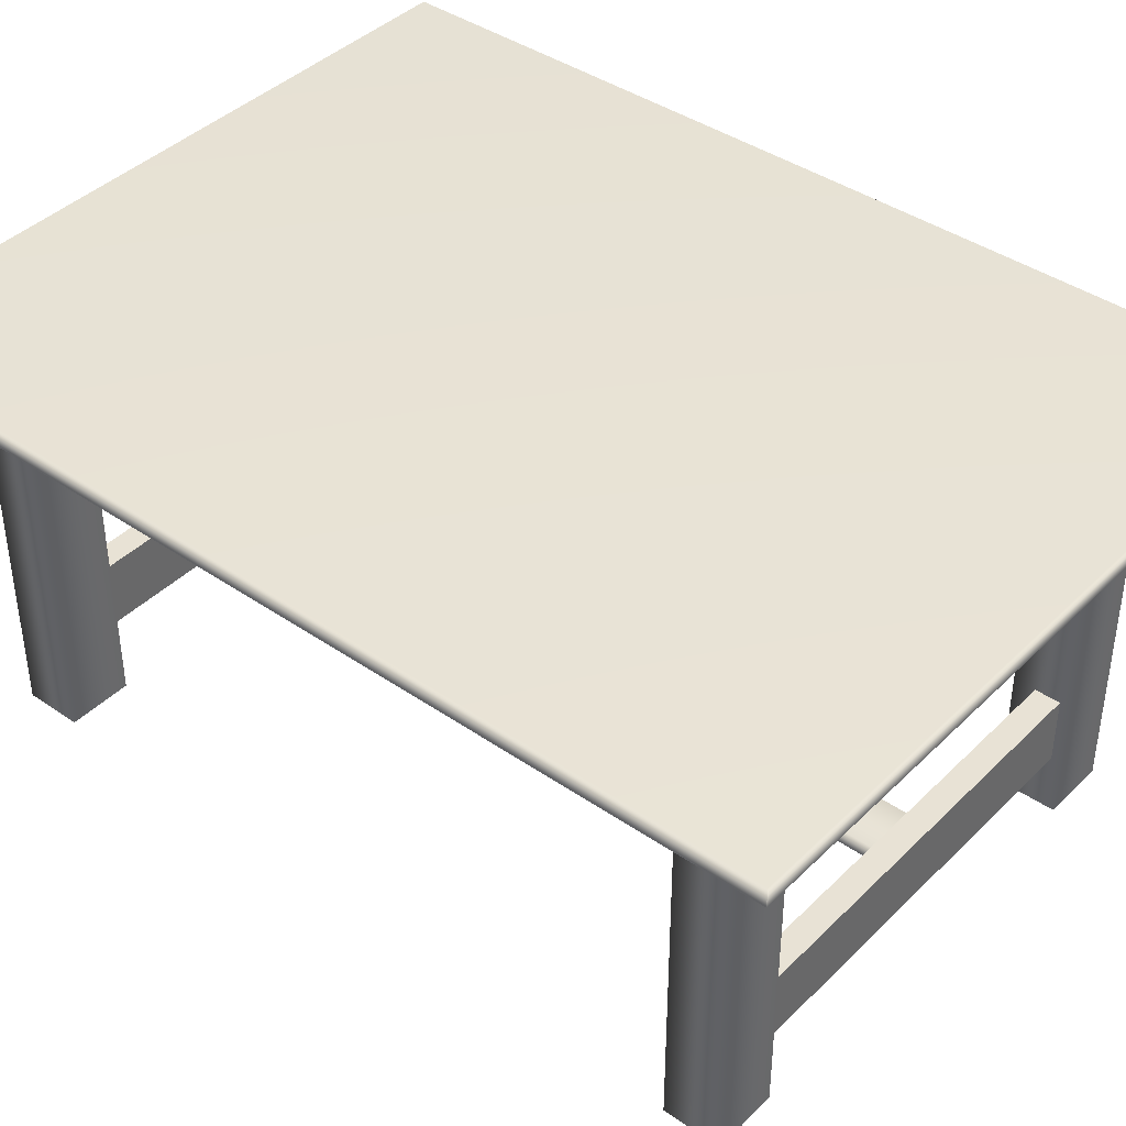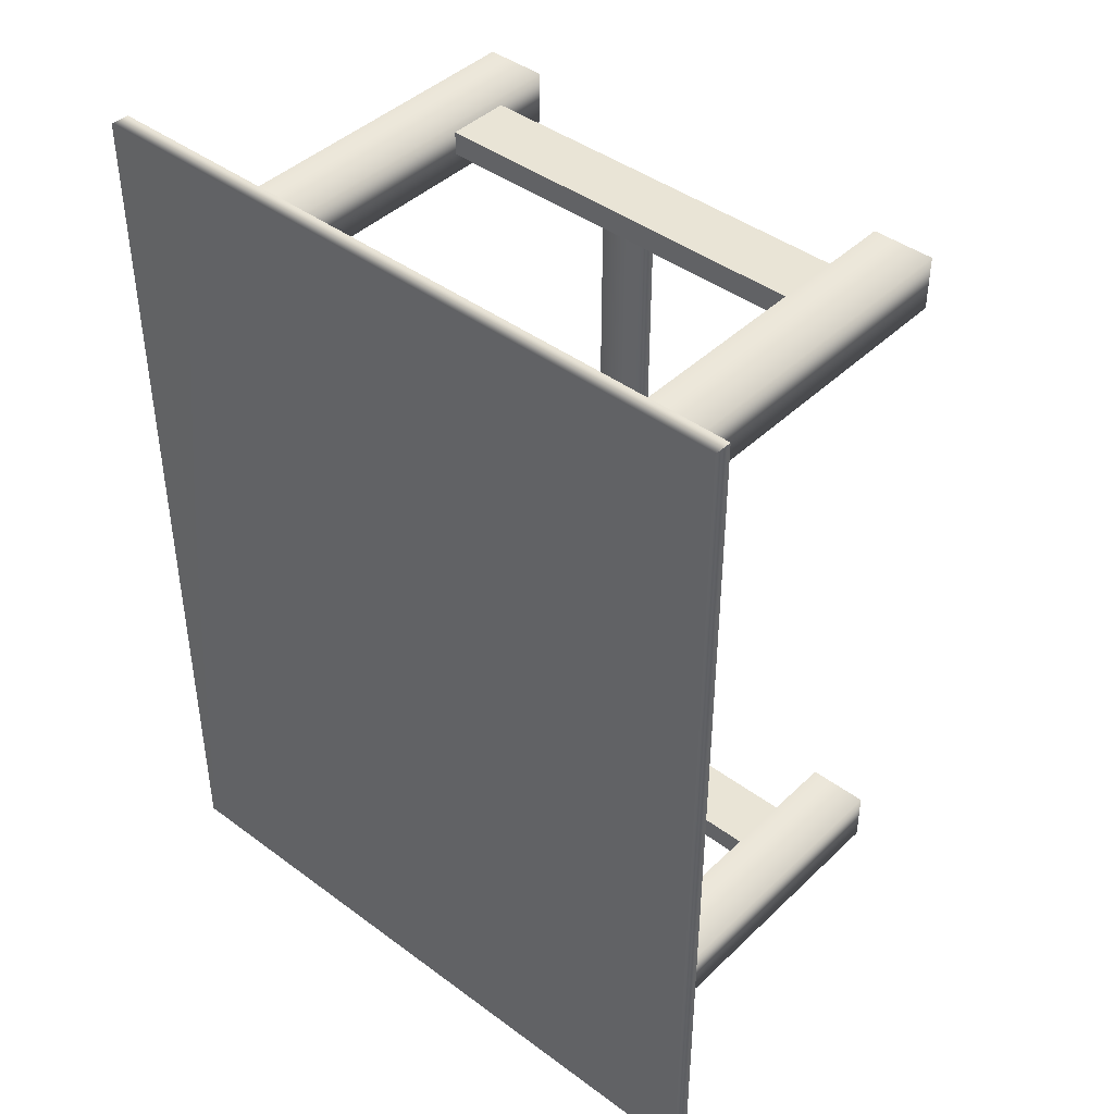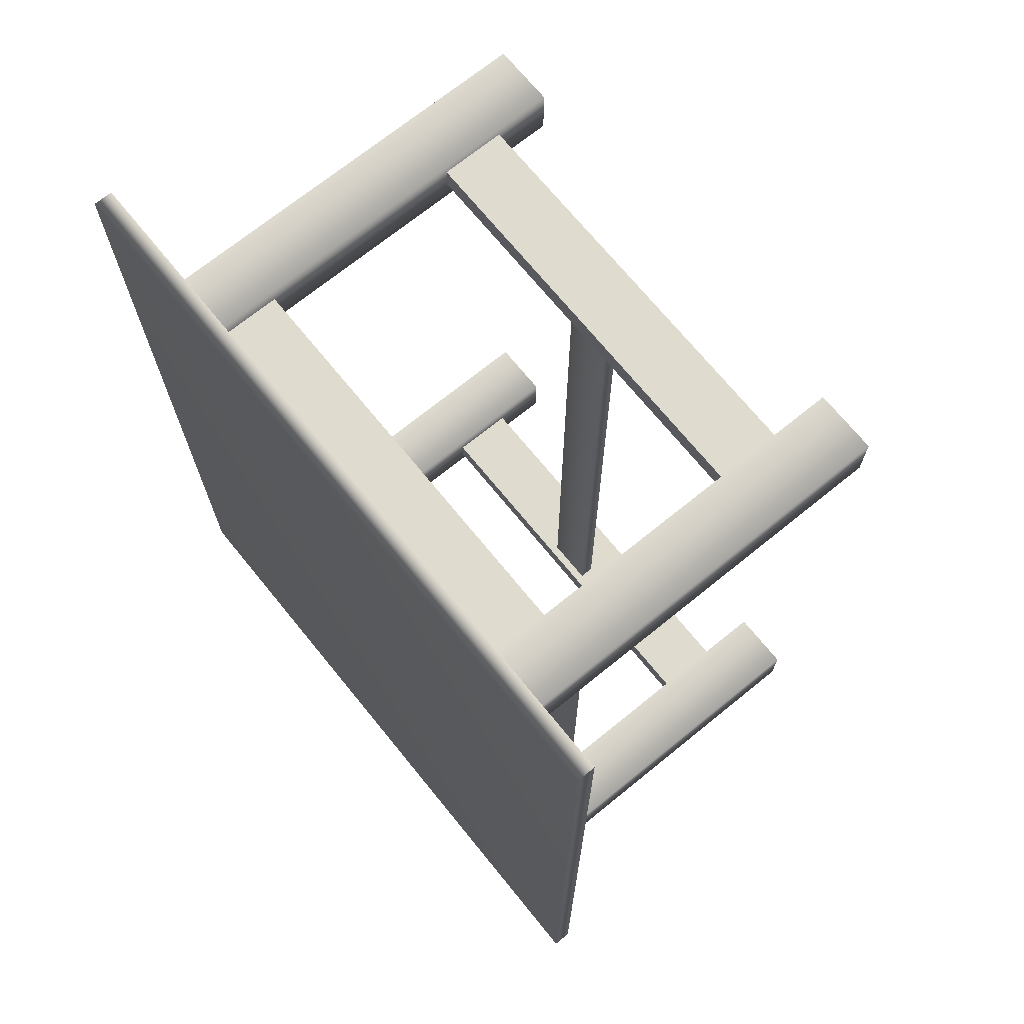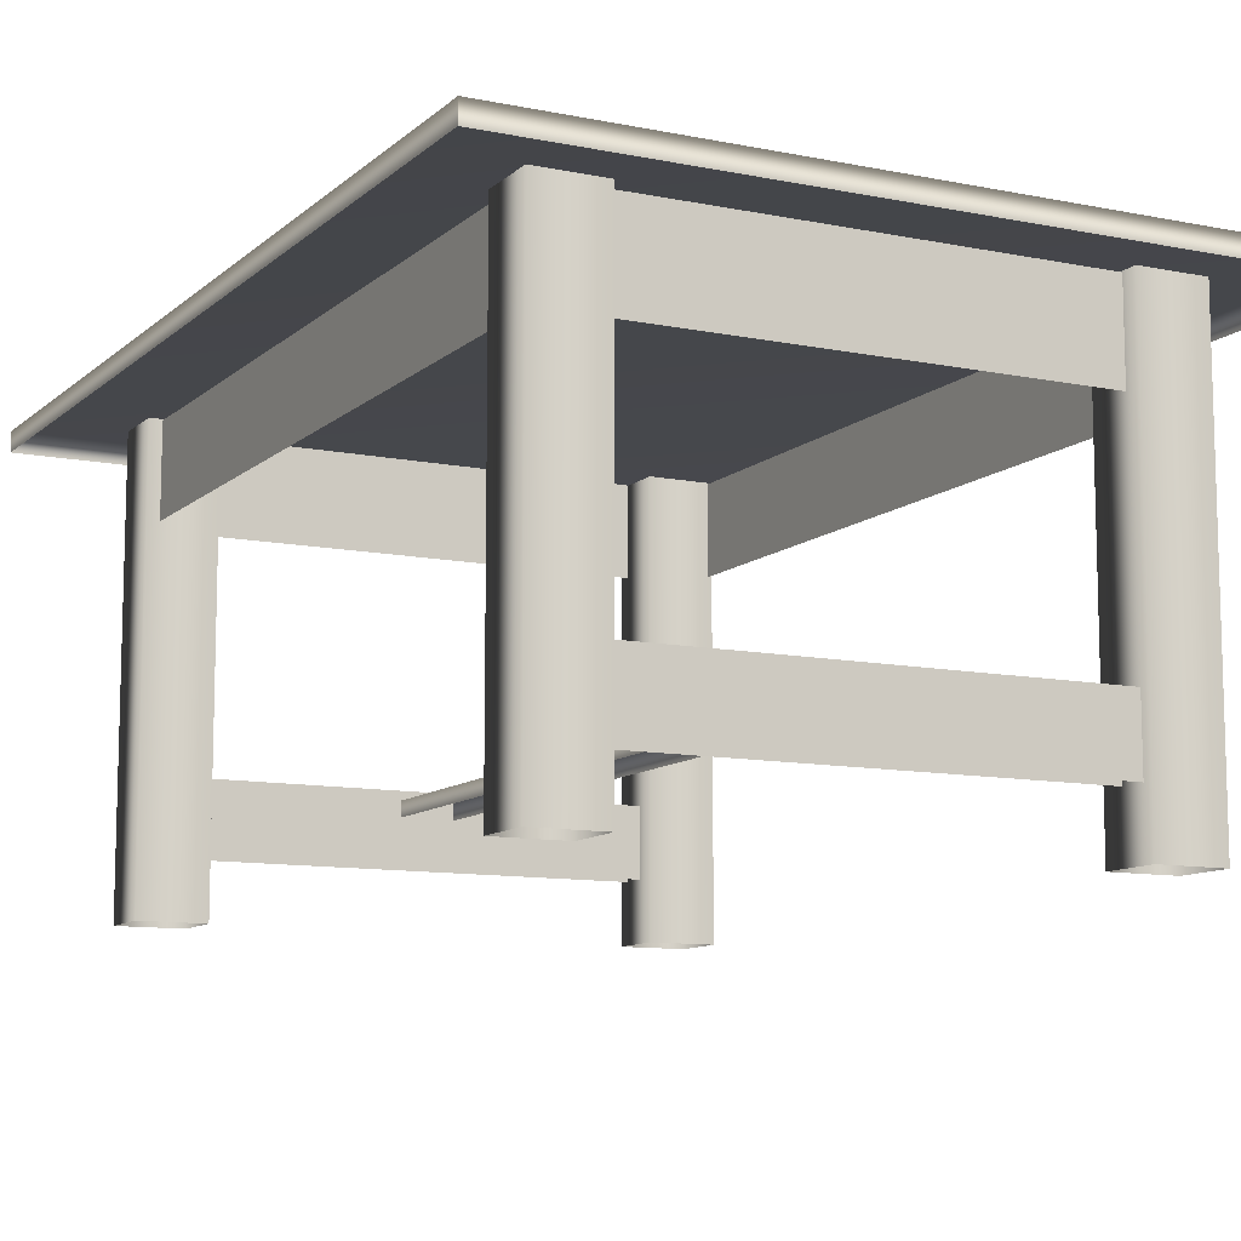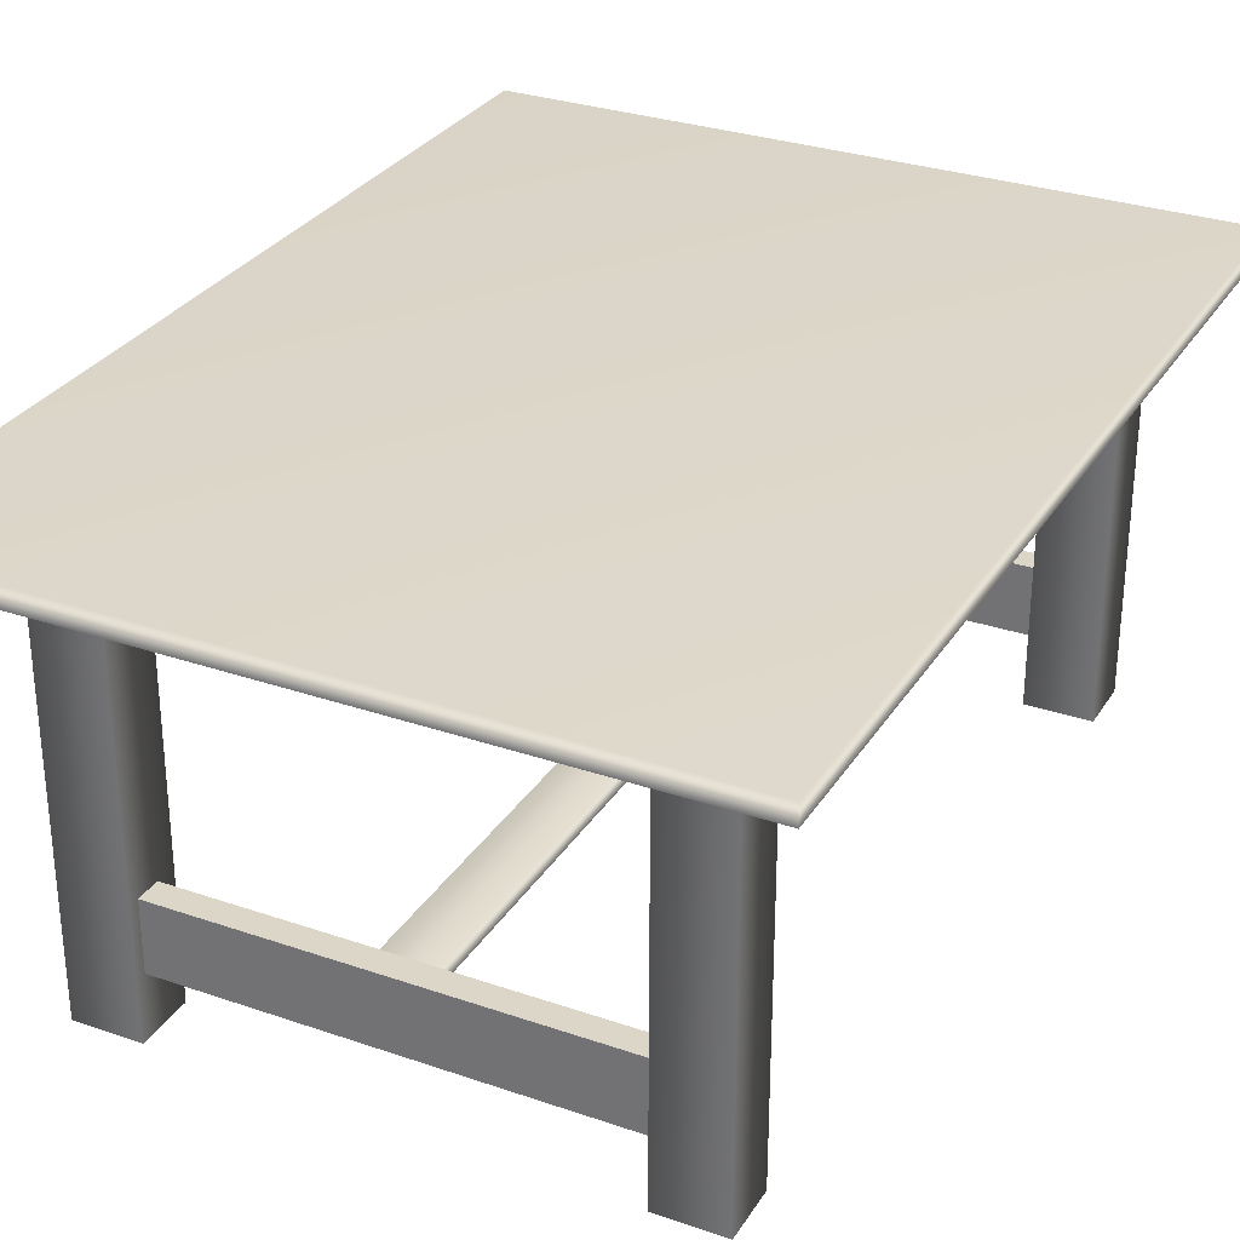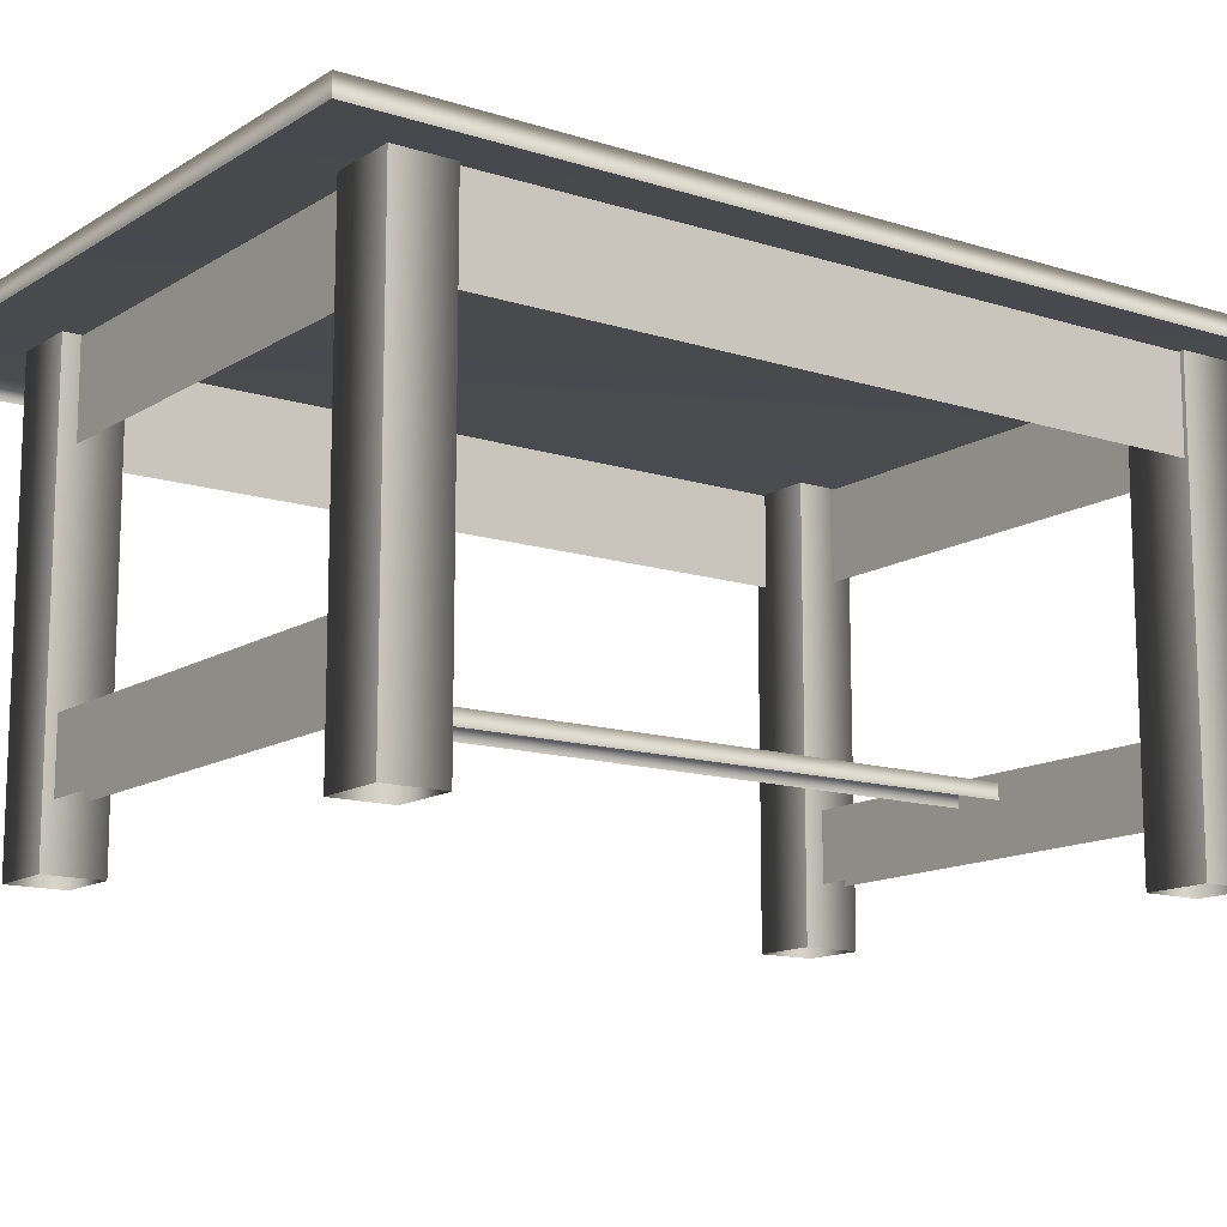
<metadata>
{"format":"obj","ext":"obj","renderer":"f3d","projection":"perspective","resolution":1024,"background":"white","views":[{"elev":40.8,"azim":-49.9,"up":"+Y"},{"elev":42.7,"azim":-138.5,"up":"+Z"},{"elev":70.5,"azim":-129.1,"up":"+Z"},{"elev":-10.5,"azim":-27.2,"up":"+Y"},{"elev":30.2,"azim":26.6,"up":"+Y"},{"elev":-13.3,"azim":54.1,"up":"+Y"}]}
</metadata>
<code>
g default
v -3.789 11.05 4.274
v 5.181 11.05 4.274
v -3.789 11.29 4.274
v 5.181 11.29 4.274
v -3.789 11.29 -7.716
v 5.181 11.29 -7.716
v -3.789 11.05 -7.716
v 5.181 11.05 -7.716
v -1.889 6.55 -6.838
v 3.443 6.55 -6.838
v -1.889 6.55 -6.52
v 3.443 6.55 -6.52
v -1.886 7.4 -6.521
v 3.44 7.4 -6.521
v -1.886 7.4 -6.841
v 3.44 7.4 -6.841
v -2.687 5.817 -6.272
v -1.871 5.817 -6.272
v -2.687 11.25 -6.272
v -1.871 11.25 -6.272
v -2.687 11.25 -6.991
v -1.871 11.25 -6.991
v -2.687 5.817 -6.991
v -1.871 5.817 -6.991
v 0.4297 7.102 2.773
v 1.066 7.102 2.773
v 0.4297 7.291 2.773
v 1.066 7.291 2.773
v 0.4297 7.291 -6.535
v 1.066 7.291 -6.535
v 0.4297 7.102 -6.535
v 1.066 7.102 -6.535
v -2.687 5.817 3.171
v -1.871 5.817 3.171
v -2.687 11.25 3.171
v -1.871 11.25 3.171
v -2.687 11.25 2.452
v -1.871 11.25 2.452
v -2.687 5.817 2.452
v -1.871 5.817 2.452
v 3.419 5.817 3.171
v 4.235 5.817 3.171
v 3.419 11.25 3.171
v 4.235 11.25 3.171
v 3.419 11.25 2.452
v 4.235 11.25 2.452
v 3.419 5.817 2.452
v 4.235 5.817 2.452
v 3.419 5.817 -6.268
v 4.235 5.817 -6.268
v 3.419 11.25 -6.268
v 4.235 11.25 -6.268
v 3.419 11.25 -6.987
v 4.235 11.25 -6.987
v 3.419 5.817 -6.987
v 4.235 5.817 -6.987
v -1.889 6.55 2.729
v 3.443 6.55 2.729
v -1.889 6.55 3.047
v 3.443 6.55 3.047
v -1.886 7.4 3.046
v 3.44 7.4 3.046
v -1.886 7.4 2.726
v 3.44 7.4 2.726
v -1.887 10.12 -6.753
v 3.376 10.12 -6.753
v -1.887 11.23 -6.753
v 3.376 11.23 -6.753
v -2.535 10.12 2.445
v -2.535 10.12 -6.285
v -2.535 11.23 2.445
v -2.535 11.23 -6.285
v 3.477 10.12 2.964
v -1.919 10.12 2.964
v 3.477 11.23 2.964
v -1.919 11.23 2.964
v 4.187 10.12 -6.28
v 4.187 10.12 2.475
v 4.187 11.23 -6.28
v 4.187 11.23 2.475
g polySurface27
f 1 2 4 3
f 3 4 6 5
f 5 6 8 7
f 2 8 6 4
f 7 1 3 5
f 14 13 11 12
f 16 10 9 15
f 13 15 16 14
f 17 18 20 19
f 21 22 24 23
f 18 24 22 20
f 23 17 19 21
f 27 28 30 29
f 26 32 30 28
f 31 25 27 29
f 33 34 36 35
f 37 38 40 39
f 34 40 38 36
f 39 33 35 37
f 41 42 44 43
f 45 46 48 47
f 42 48 46 44
f 47 41 43 45
f 49 50 52 51
f 53 54 56 55
f 50 56 54 52
f 55 49 51 53
f 62 60 59 61
f 64 63 57 58
f 61 62 64 63
f 67 68 66 65
f 71 72 70 69
f 75 76 74 73
f 79 80 78 77

</code>
